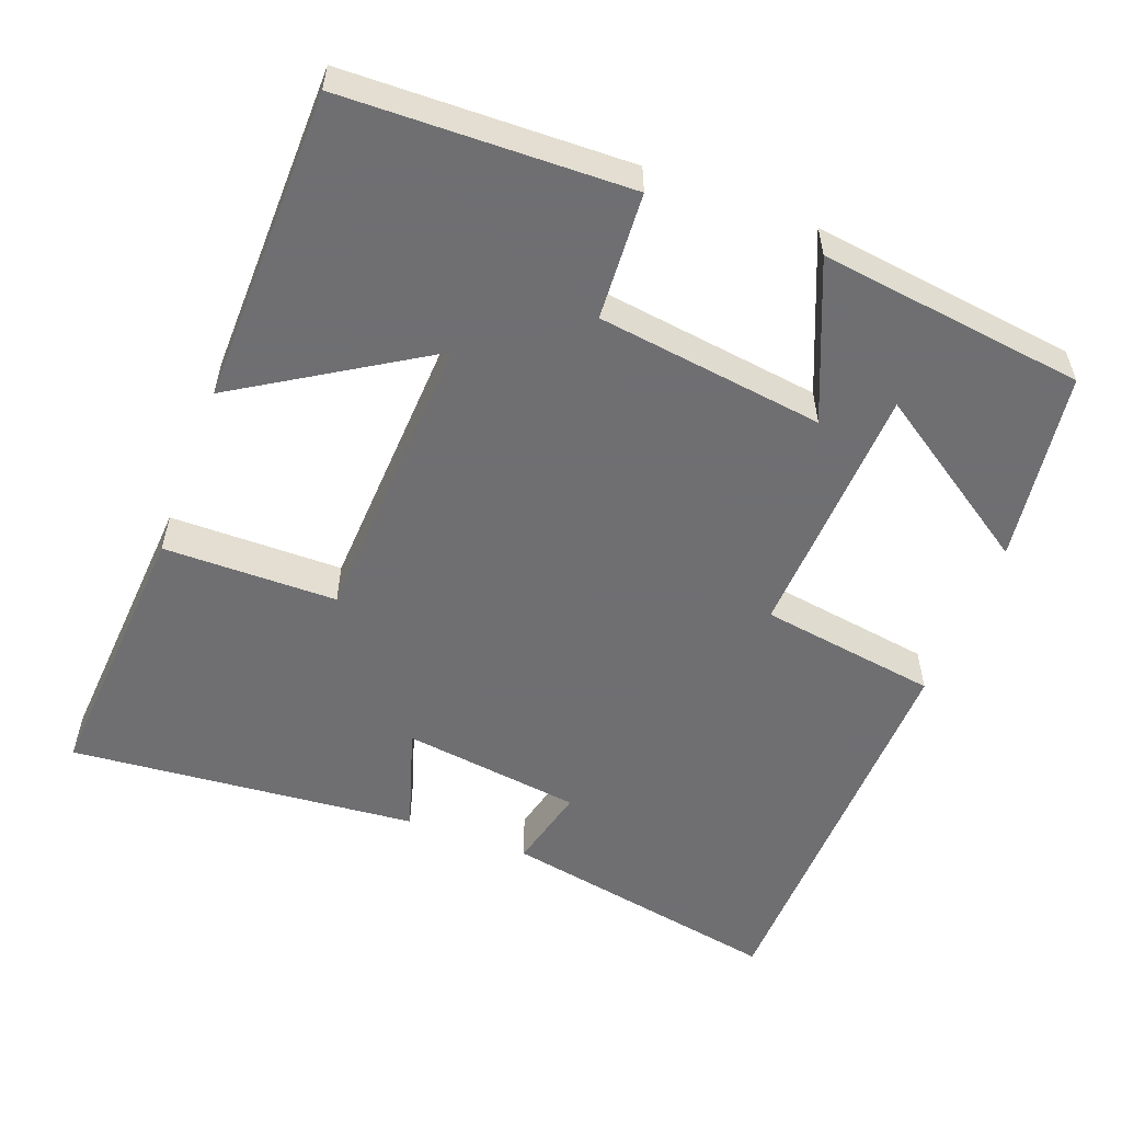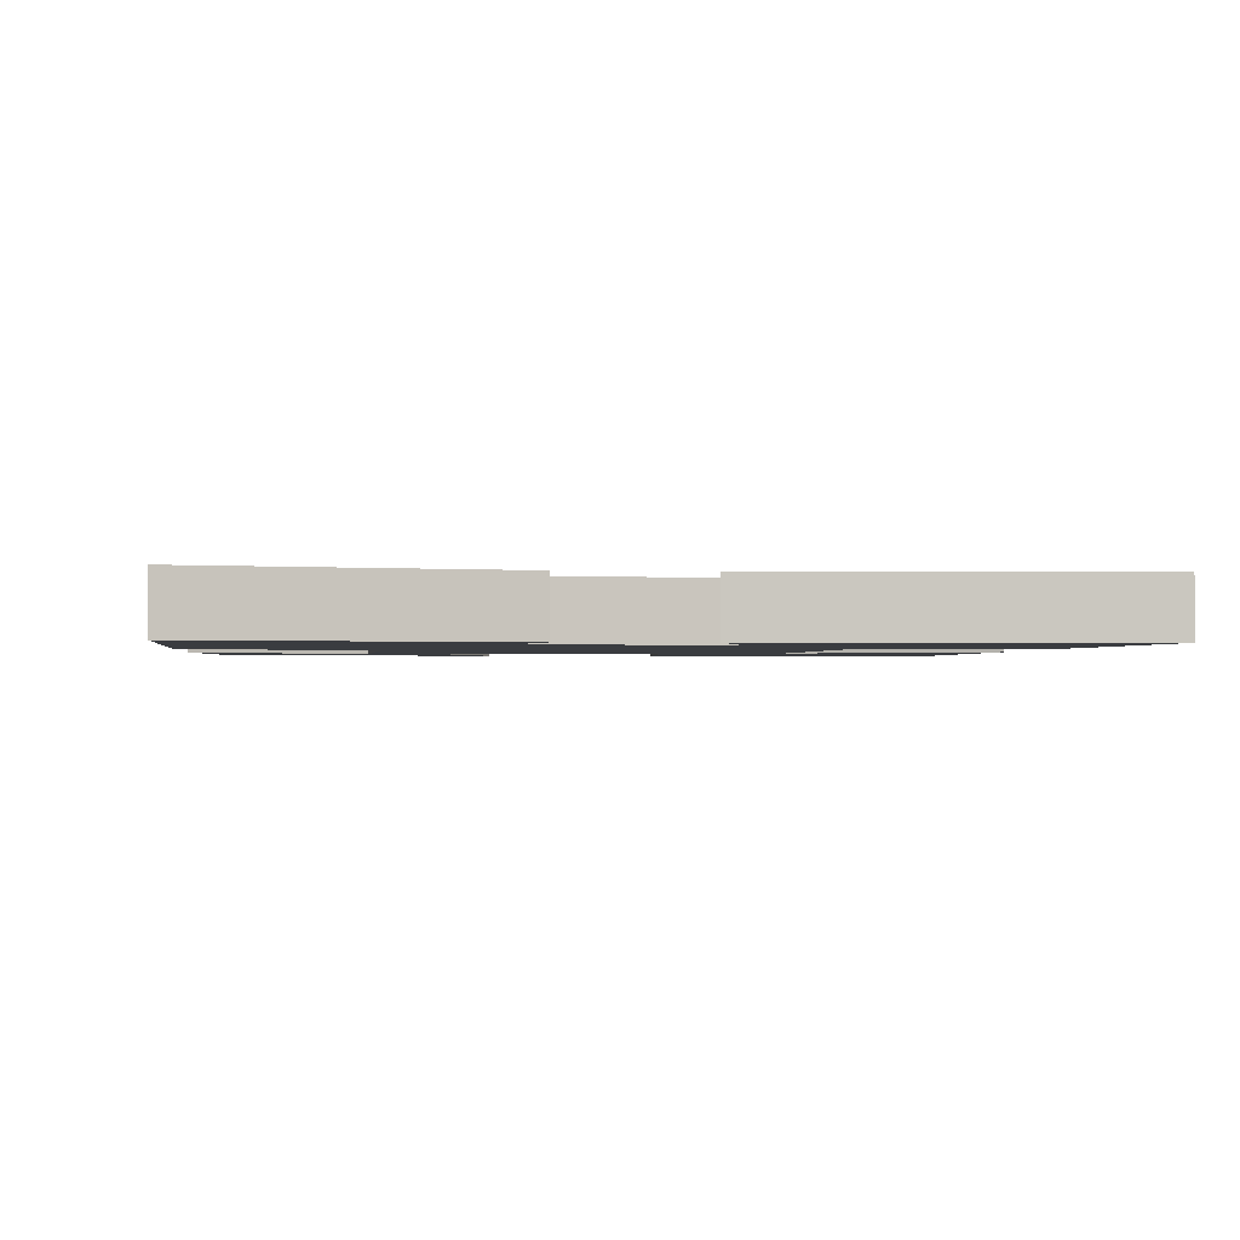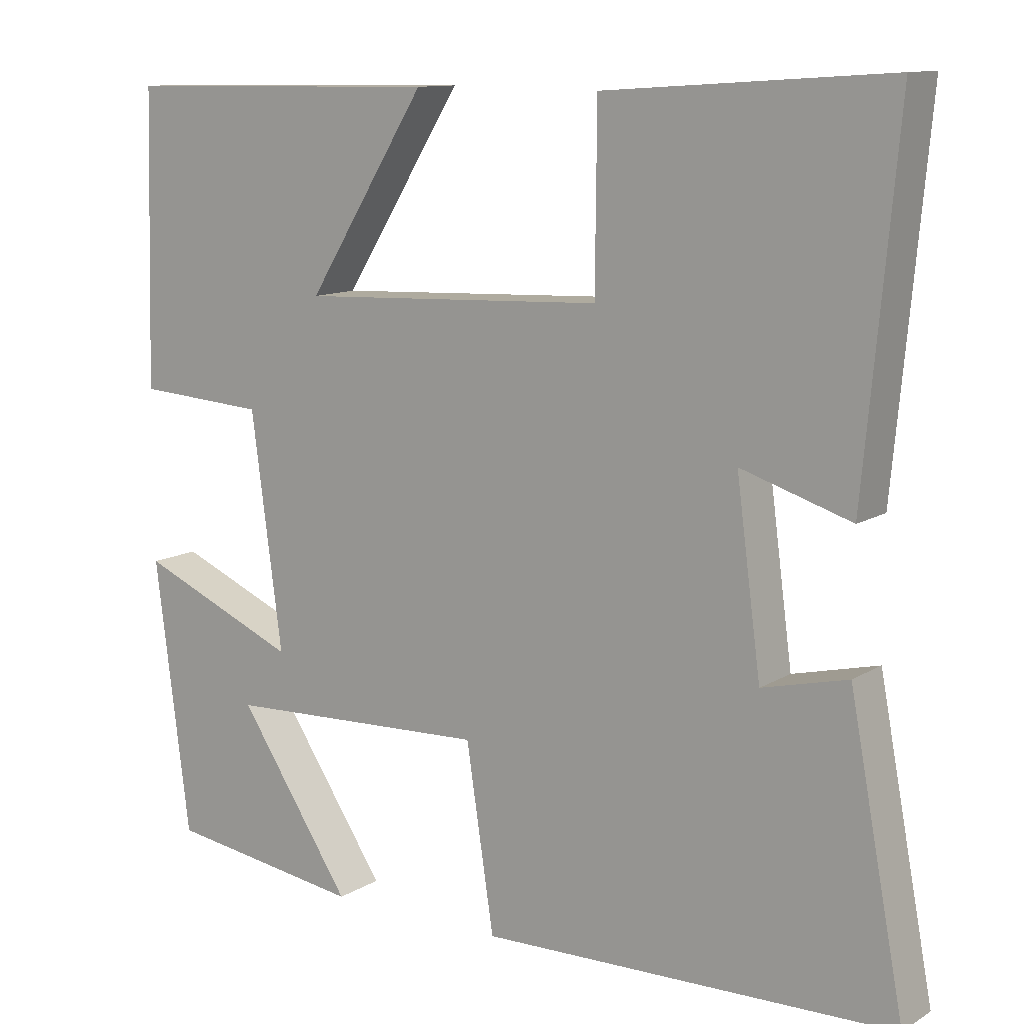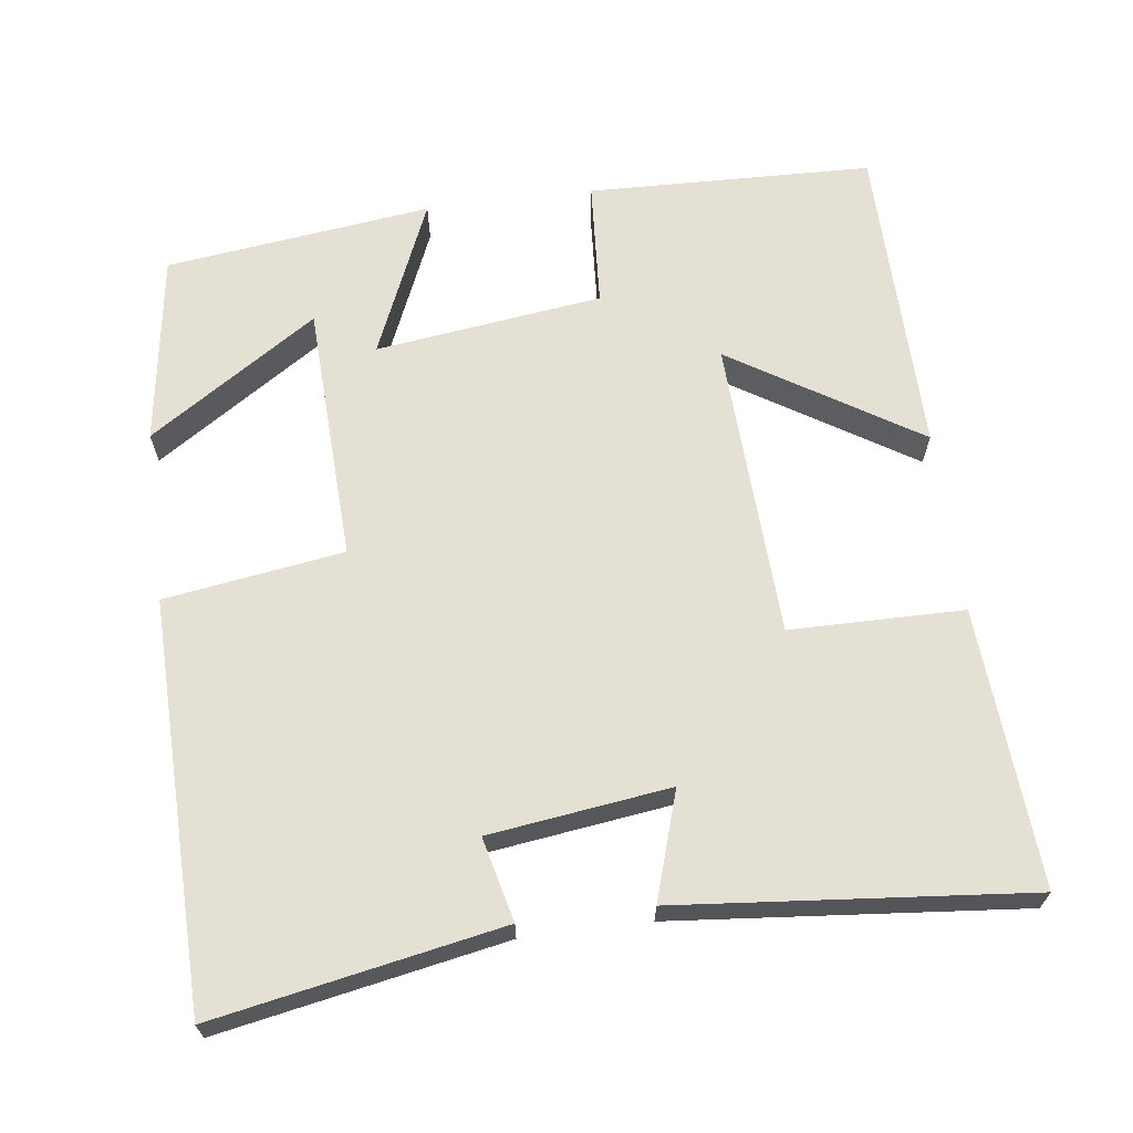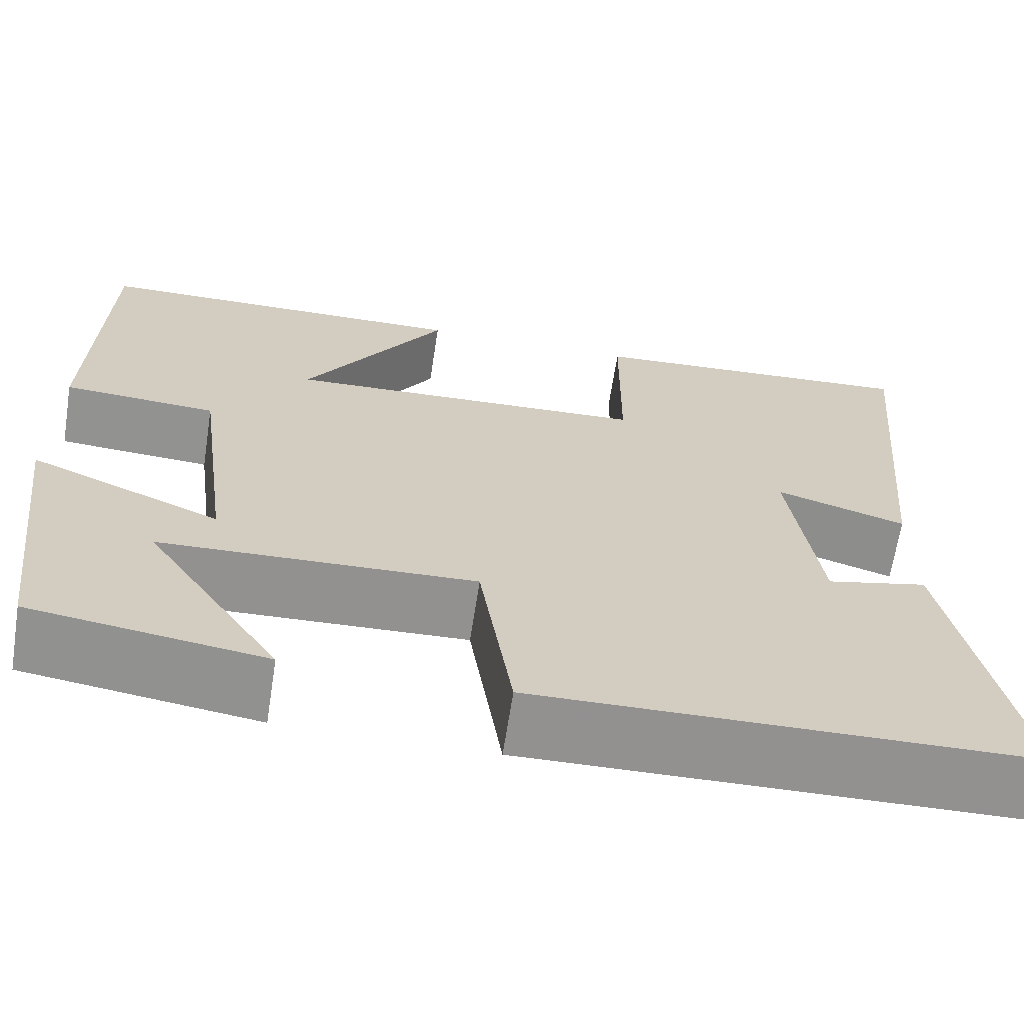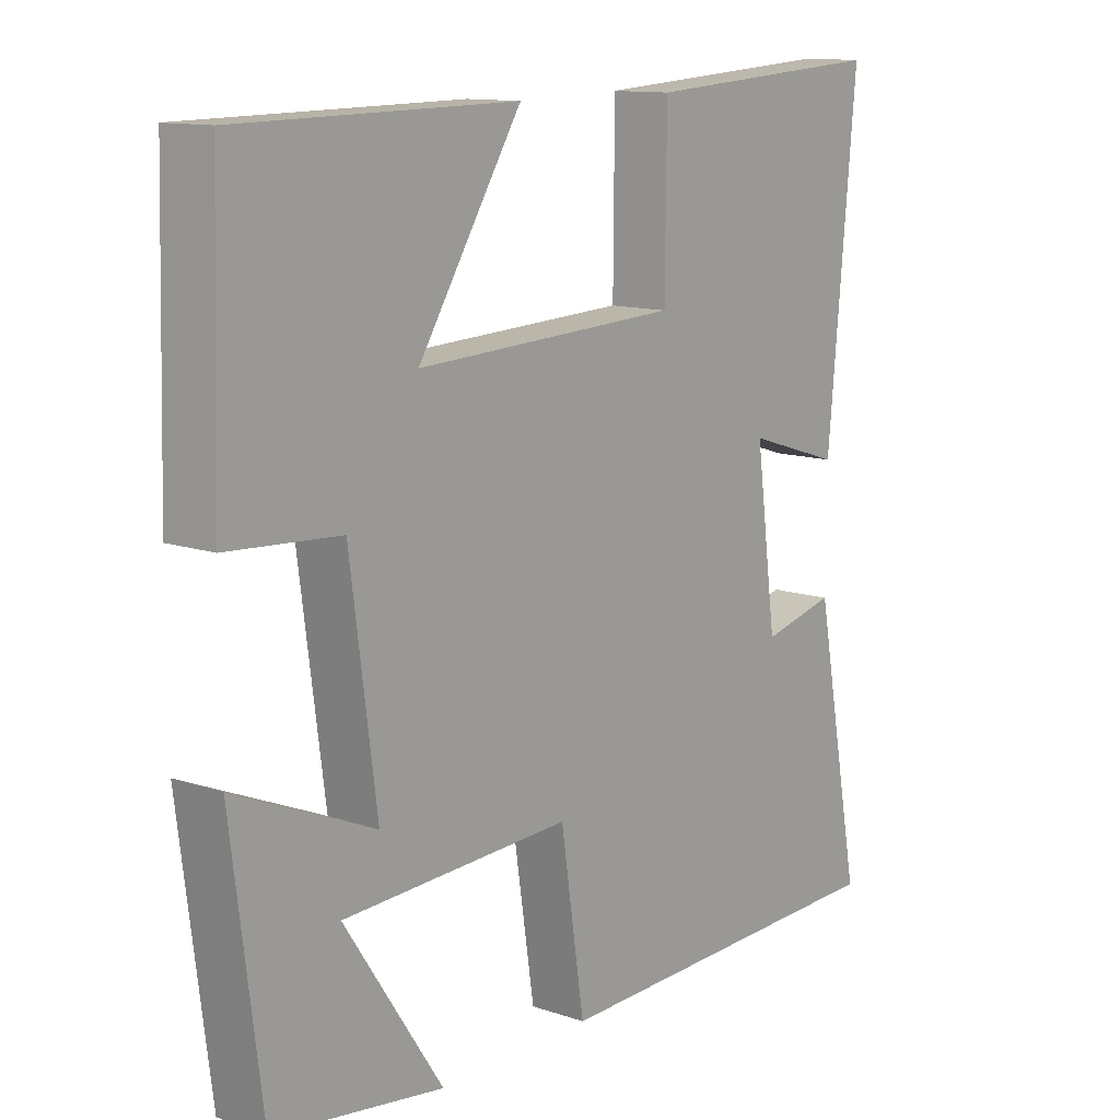
<metadata>
{"format":"obj","ext":"obj","renderer":"f3d","projection":"perspective","resolution":1024,"background":"white","views":[{"elev":-54.7,"azim":69.2,"up":"+Y"},{"elev":-1.6,"azim":-96.4,"up":"+Y"},{"elev":11.5,"azim":-144.8,"up":"+Z"},{"elev":65.8,"azim":-97.3,"up":"+Y"},{"elev":-66.2,"azim":171.2,"up":"+Z"},{"elev":12.3,"azim":128.7,"up":"+Z"}]}
</metadata>
<code>
v 0.455 0.07 -0.463
v 0.2 0.07 -0.5
v 0.348 0.07 -0.276
v 0.004 0.07 -0.262
v -0.032 0.07 -0.5
v -0.572 0.07 -0.488
v -0.5 0.07 -0.108
v -0.389 0.07 -0.135
v -0.357 0.07 0.105
v -0.5 0.07 0.06
v -0.543 0.07 0.525
v -0.174 0.07 0.5
v -0.172 0.07 0.269
v 0.226 0.07 0.251
v 0.07 0.07 0.5
v 0.489 0.07 0.494
v 0.5 0.07 0.115
v 0.331 0.07 0.104
v 0.291 0.07 -0.198
v 0.5 0.07 -0.109
v 0.455 0 -0.463
v 0.2 0 -0.5
v 0.348 0 -0.276
v 0.004 0 -0.262
v -0.032 0 -0.5
v -0.572 0 -0.488
v -0.5 0 -0.108
v -0.389 0 -0.135
v -0.357 0 0.105
v -0.5 0 0.06
v -0.543 0 0.525
v -0.174 0 0.5
v -0.172 0 0.269
v 0.226 0 0.251
v 0.07 0 0.5
v 0.489 0 0.494
v 0.5 0 0.115
v 0.331 0 0.104
v 0.291 0 -0.198
v 0.5 0 -0.109
f 15 16 17 18
f 14 15 18
f 13 14 18 19
f 10 11 12 13
f 9 10 13
f 8 9 13 19
f 5 6 7 8
f 4 5 8
f 3 4 8 19
f 20 1 2 3
f 3 19 20
f 38 37 36 35
f 38 35 34
f 39 38 34 33
f 33 32 31 30
f 33 30 29
f 39 33 29 28
f 28 27 26 25
f 28 25 24
f 39 28 24 23
f 23 22 21 40
f 40 39 23
f 1 21 22 2
f 2 22 23 3
f 3 23 24 4
f 4 24 25 5
f 5 25 26 6
f 6 26 27 7
f 7 27 28 8
f 8 28 29 9
f 9 29 30 10
f 10 30 31 11
f 11 31 32 12
f 12 32 33 13
f 13 33 34 14
f 14 34 35 15
f 15 35 36 16
f 16 36 37 17
f 17 37 38 18
f 18 38 39 19
f 19 39 40 20
f 20 40 21 1

</code>
